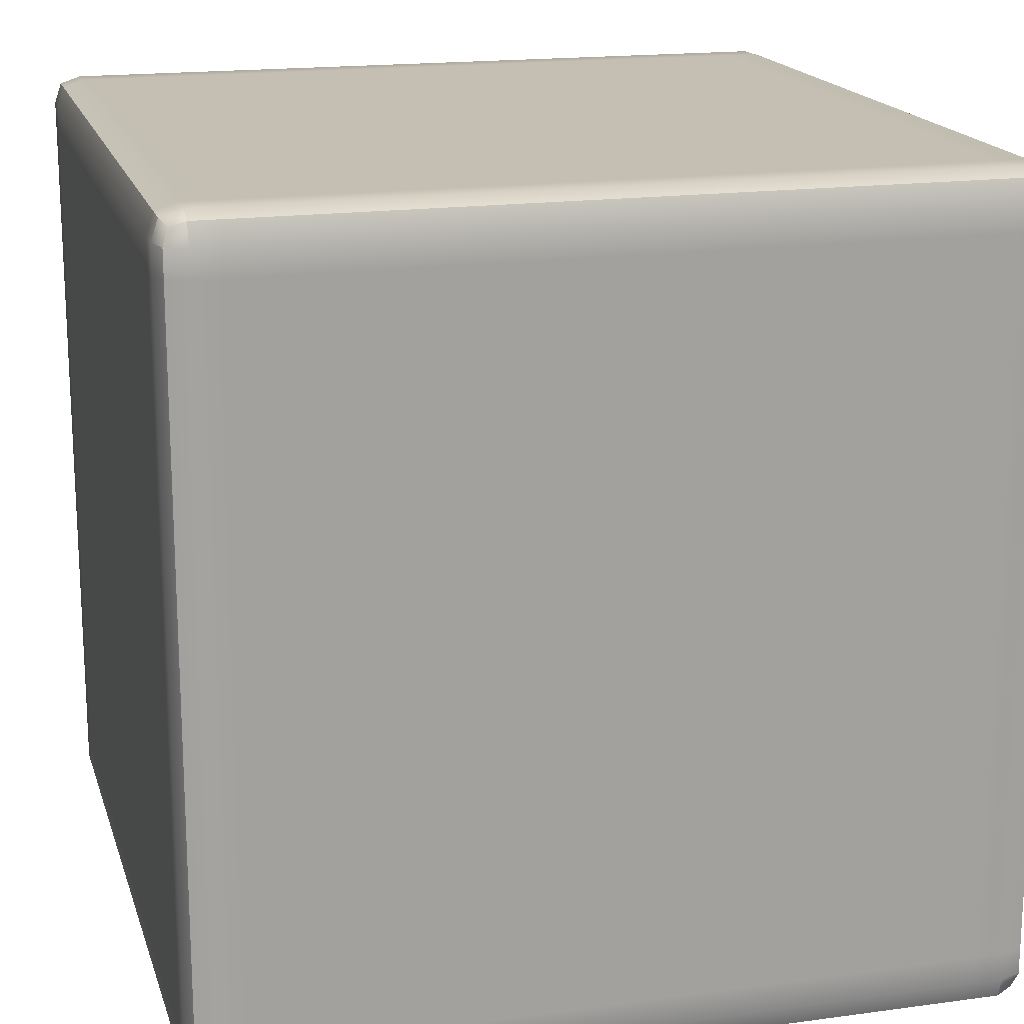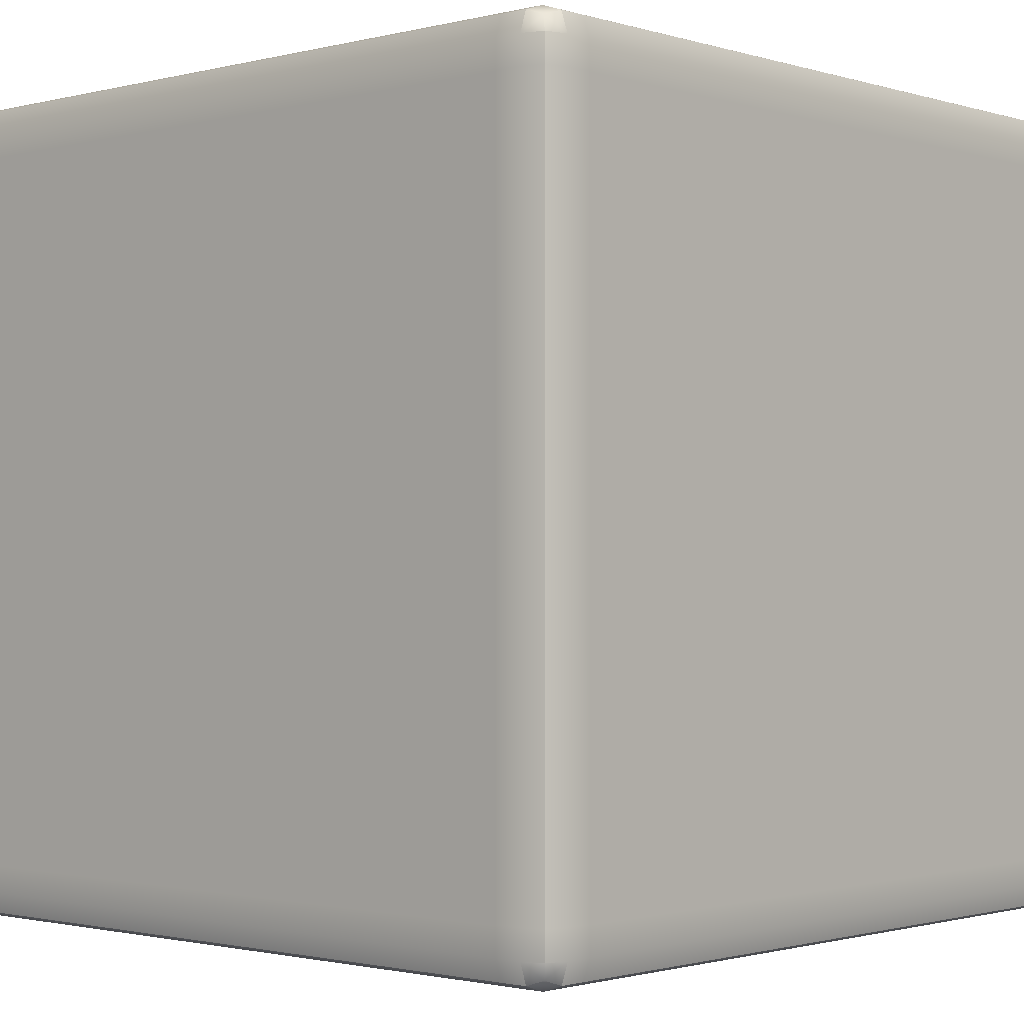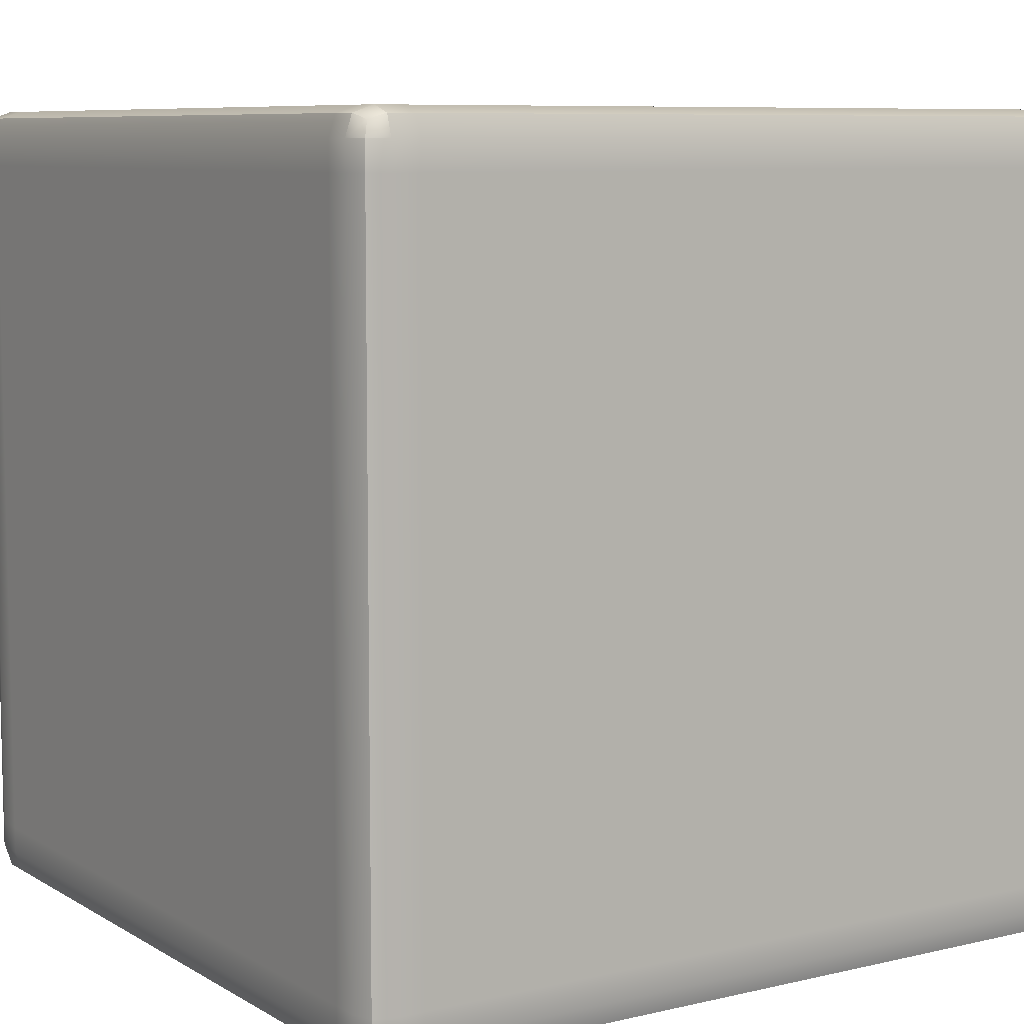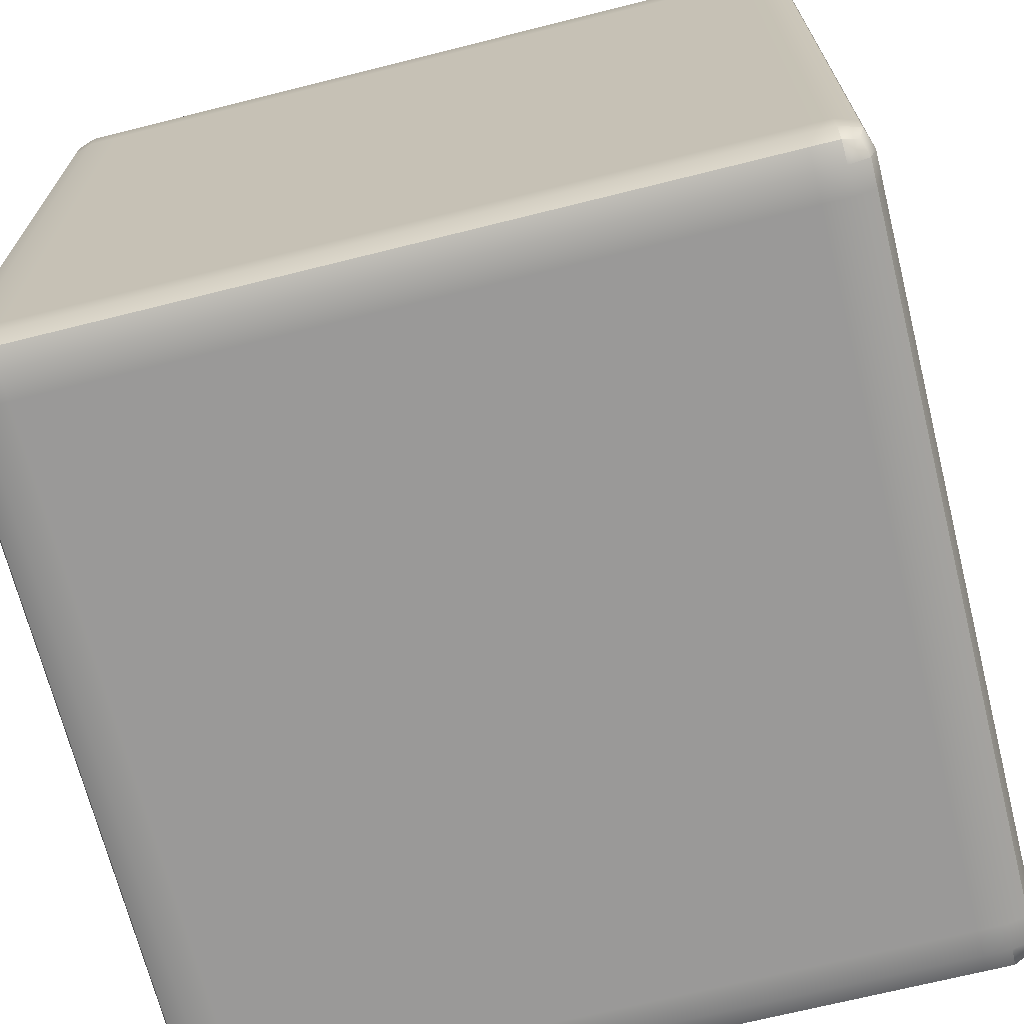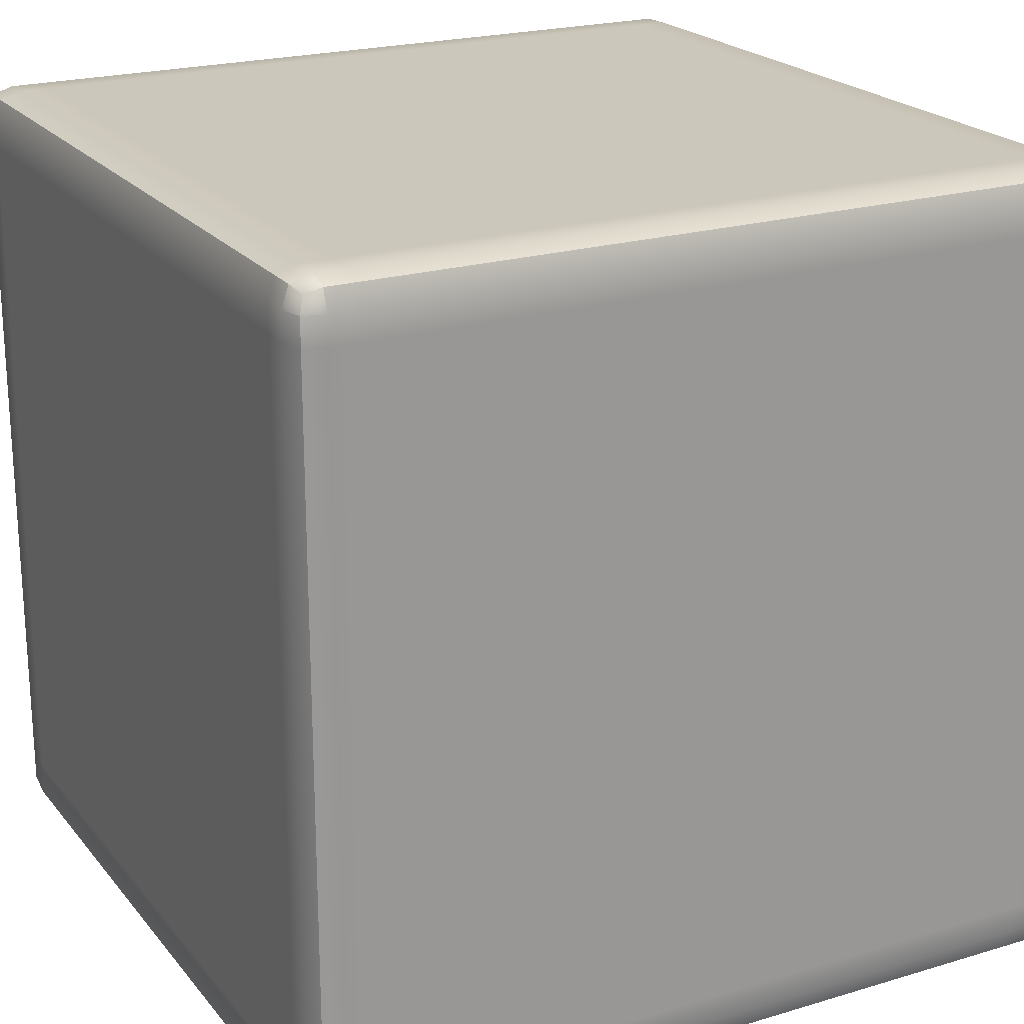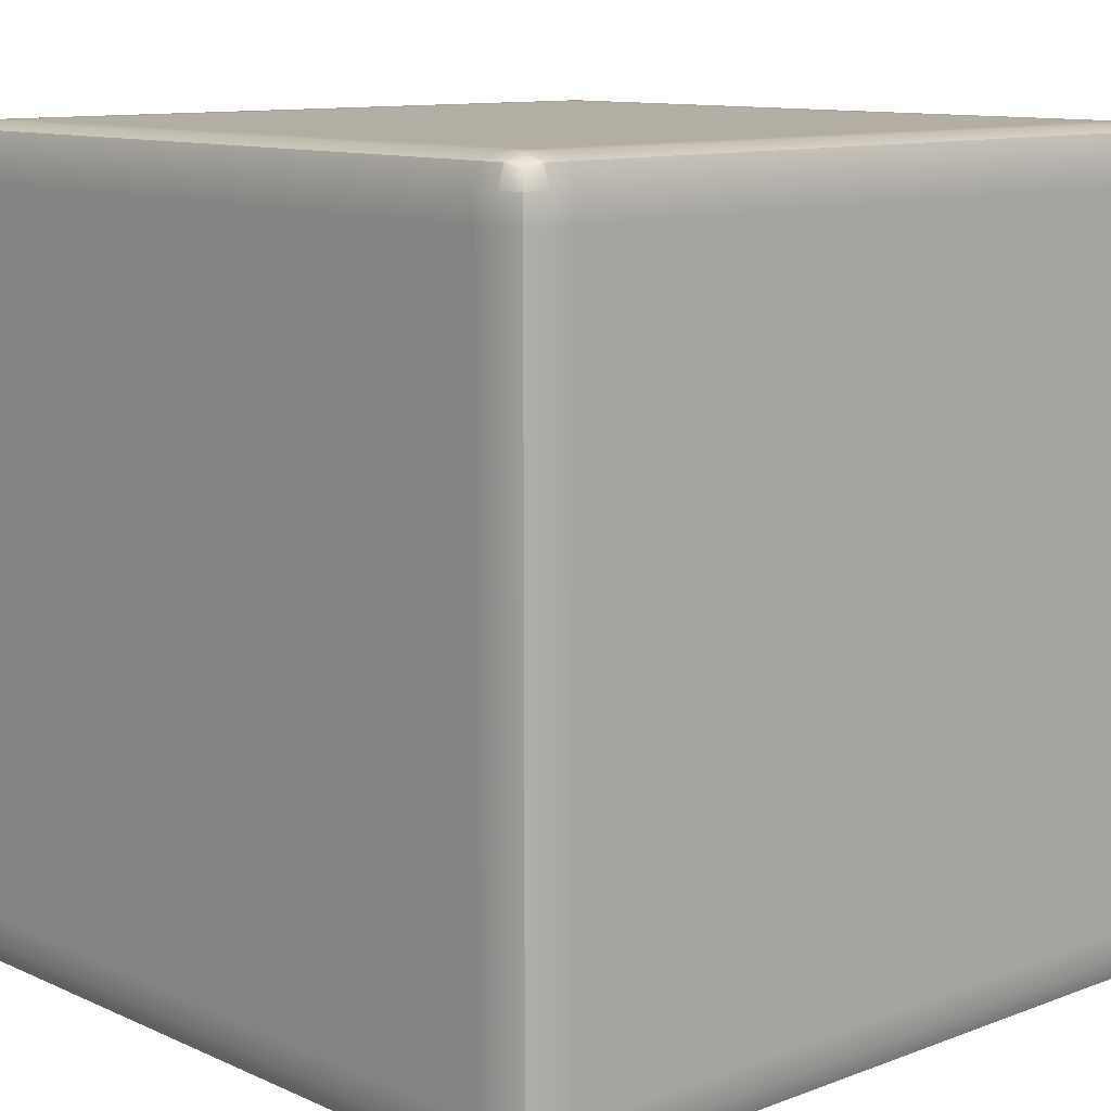
<metadata>
{"format":"obj","ext":"obj","renderer":"f3d","projection":"perspective","resolution":1024,"background":"white","views":[{"elev":17.6,"azim":164.9,"up":"+Y"},{"elev":-1.4,"azim":132.3,"up":"+Z"},{"elev":8.0,"azim":147.0,"up":"+Y"},{"elev":-69.1,"azim":-75.9,"up":"+Z"},{"elev":21.6,"azim":152.1,"up":"+Z"},{"elev":11.0,"azim":-42.6,"up":"+Z"}]}
</metadata>
<code>
g 立方体
v -0.5 -0.4325 0.4325
v -0.5 -0.4325 0.4662
v -0.4916 -0.4325 0.4916
v -0.4662 -0.4325 0.5
v -0.4325 -0.4325 0.5
v -0.4325 0.4325 0.5
v -0.4662 0.4325 0.5
v -0.4916 0.4325 0.4916
v -0.5 0.4325 0.4662
v -0.5 0.4325 0.4325
v -0.4325 0.5 0.4325
v -0.4325 0.5 0.4662
v -0.4325 0.4916 0.4916
v -0.4325 0.4662 0.5
v 0.4325 0.4325 0.5
v 0.4325 0.4662 0.5
v 0.4325 0.4916 0.4916
v 0.4325 0.5 0.4662
v 0.4325 0.5 0.4325
v 0.5 0.4325 0.4325
v 0.5 0.4325 0.4662
v 0.4916 0.4325 0.4916
v 0.4662 0.4325 0.5
v 0.4325 -0.4325 0.5
v 0.4662 -0.4325 0.5
v 0.4916 -0.4325 0.4916
v 0.5 -0.4325 0.4662
v 0.5 -0.4325 0.4325
v -0.4325 -0.4662 0.5
v -0.4325 -0.4916 0.4916
v -0.4325 -0.5 0.4662
v -0.4325 -0.5 0.4325
v 0.4325 -0.5 0.4325
v 0.4325 -0.5 0.4662
v 0.4325 -0.4916 0.4916
v 0.4325 -0.4662 0.5
v 0.5 -0.4325 -0.4325
v 0.5 -0.4325 -0.4662
v 0.4916 -0.4325 -0.4916
v 0.4662 -0.4325 -0.5
v 0.4325 -0.4325 -0.5
v 0.4325 0.4325 -0.5
v 0.4662 0.4325 -0.5
v 0.4916 0.4325 -0.4916
v 0.5 0.4325 -0.4662
v 0.5 0.4325 -0.4325
v 0.4325 0.5 -0.4325
v 0.4325 0.5 -0.4662
v 0.4325 0.4916 -0.4916
v 0.4325 0.4662 -0.5
v -0.4325 0.4325 -0.5
v -0.4325 0.4662 -0.5
v -0.4325 0.4916 -0.4916
v -0.4325 0.5 -0.4662
v -0.4325 0.5 -0.4325
v -0.5 0.4325 -0.4325
v -0.5 0.4325 -0.4662
v -0.4916 0.4325 -0.4916
v -0.4662 0.4325 -0.5
v -0.4325 -0.4325 -0.5
v -0.4662 -0.4325 -0.5
v -0.4916 -0.4325 -0.4916
v -0.5 -0.4325 -0.4662
v -0.5 -0.4325 -0.4325
v 0.4325 -0.4662 -0.5
v 0.4325 -0.4916 -0.4916
v 0.4325 -0.5 -0.4662
v 0.4325 -0.5 -0.4325
v -0.4325 -0.5 -0.4325
v -0.4325 -0.5 -0.4662
v -0.4325 -0.4916 -0.4916
v -0.4325 -0.4662 -0.5
v -0.5 0.4662 0.4325
v -0.4916 0.4916 0.4325
v -0.4662 0.5 0.4325
v -0.4662 0.5 -0.4325
v -0.4916 0.4916 -0.4325
v -0.5 0.4662 -0.4325
v -0.4662 -0.5 0.4325
v -0.4916 -0.4916 0.4325
v -0.5 -0.4662 0.4325
v -0.5 -0.4662 -0.4325
v -0.4916 -0.4916 -0.4325
v -0.4662 -0.5 -0.4325
v 0.4662 0.5 0.4325
v 0.4916 0.4916 0.4325
v 0.5 0.4662 0.4325
v 0.5 0.4662 -0.4325
v 0.4916 0.4916 -0.4325
v 0.4662 0.5 -0.4325
v 0.5 -0.4662 0.4325
v 0.4916 -0.4916 0.4325
v 0.4662 -0.5 0.4325
v 0.4662 -0.5 -0.4325
v 0.4916 -0.4916 -0.4325
v 0.5 -0.4662 -0.4325
v -0.485 -0.485 0.485
v -0.4916 -0.4662 0.4916
v -0.4916 -0.4916 0.4662
v -0.5 -0.4662 0.4662
v -0.4662 -0.4916 0.4916
v -0.4662 -0.4662 0.5
v -0.4662 -0.5 0.4662
v -0.485 0.485 0.485
v -0.4916 0.4662 0.4916
v -0.4662 0.4916 0.4916
v -0.4662 0.4662 0.5
v -0.4916 0.4916 0.4662
v -0.5 0.4662 0.4662
v -0.4662 0.5 0.4662
v 0.485 0.485 0.485
v 0.4662 0.4916 0.4916
v 0.4916 0.4662 0.4916
v 0.4662 0.4662 0.5
v 0.4916 0.4916 0.4662
v 0.4662 0.5 0.4662
v 0.5 0.4662 0.4662
v 0.485 -0.485 0.485
v 0.4916 -0.4662 0.4916
v 0.4662 -0.4916 0.4916
v 0.4662 -0.4662 0.5
v 0.4916 -0.4916 0.4662
v 0.5 -0.4662 0.4662
v 0.4662 -0.5 0.4662
v 0.485 -0.485 -0.485
v 0.4916 -0.4662 -0.4916
v 0.4916 -0.4916 -0.4662
v 0.5 -0.4662 -0.4662
v 0.4662 -0.4916 -0.4916
v 0.4662 -0.4662 -0.5
v 0.4662 -0.5 -0.4662
v 0.485 0.485 -0.485
v 0.4916 0.4662 -0.4916
v 0.4662 0.4916 -0.4916
v 0.4662 0.4662 -0.5
v 0.4916 0.4916 -0.4662
v 0.5 0.4662 -0.4662
v 0.4662 0.5 -0.4662
v -0.485 0.485 -0.485
v -0.4662 0.4916 -0.4916
v -0.4916 0.4662 -0.4916
v -0.4662 0.4662 -0.5
v -0.4916 0.4916 -0.4662
v -0.4662 0.5 -0.4662
v -0.5 0.4662 -0.4662
v -0.485 -0.485 -0.485
v -0.4916 -0.4662 -0.4916
v -0.4662 -0.4916 -0.4916
v -0.4662 -0.4662 -0.5
v -0.4916 -0.4916 -0.4662
v -0.5 -0.4662 -0.4662
v -0.4662 -0.5 -0.4662
f 6 7 4 5
f 7 8 3 4
f 8 9 2 3
f 9 10 1 2
f 15 16 14 6
f 16 17 13 14
f 17 18 12 13
f 18 19 11 12
f 24 25 23 15
f 25 26 22 23
f 26 27 21 22
f 27 28 20 21
f 33 34 31 32
f 34 35 30 31
f 35 36 29 30
f 36 24 5 29
f 42 43 40 41
f 43 44 39 40
f 44 45 38 39
f 45 46 37 38
f 51 52 50 42
f 52 53 49 50
f 53 54 48 49
f 54 55 47 48
f 60 61 59 51
f 61 62 58 59
f 62 63 57 58
f 63 64 56 57
f 69 70 67 68
f 70 71 66 67
f 71 72 65 66
f 72 60 41 65
f 55 76 75 11
f 76 77 74 75
f 77 78 73 74
f 78 56 10 73
f 64 82 81 1
f 82 83 80 81
f 83 84 79 80
f 84 69 32 79
f 46 88 87 20
f 88 89 86 87
f 89 90 85 86
f 90 47 19 85
f 68 94 93 33
f 94 95 92 93
f 95 96 91 92
f 96 37 28 91
f 100 81 80 99
f 102 4 3 98
f 103 31 30 101
f 81 100 2 1
f 100 98 3 2
f 100 99 97 98
f 4 102 29 5
f 102 101 30 29
f 102 98 97 101
f 31 103 79 32
f 103 99 80 79
f 103 101 97 99
f 107 14 13 106
f 109 9 8 105
f 110 75 74 108
f 14 107 7 6
f 107 105 8 7
f 107 106 104 105
f 9 109 73 10
f 109 108 74 73
f 109 105 104 108
f 75 110 12 11
f 110 106 13 12
f 110 108 104 106
f 114 23 22 113
f 116 18 17 112
f 117 87 86 115
f 23 114 16 15
f 114 112 17 16
f 114 113 111 112
f 18 116 85 19
f 116 115 86 85
f 116 112 111 115
f 87 117 21 20
f 117 113 22 21
f 117 115 111 113
f 121 36 35 120
f 123 27 26 119
f 124 93 92 122
f 36 121 25 24
f 121 119 26 25
f 121 120 118 119
f 27 123 91 28
f 123 122 92 91
f 123 119 118 122
f 93 124 34 33
f 124 120 35 34
f 124 122 118 120
f 128 96 95 127
f 130 40 39 126
f 131 67 66 129
f 96 128 38 37
f 128 126 39 38
f 128 127 125 126
f 40 130 65 41
f 130 129 66 65
f 130 126 125 129
f 67 131 94 68
f 131 127 95 94
f 131 129 125 127
f 135 50 49 134
f 137 45 44 133
f 138 90 89 136
f 50 135 43 42
f 135 133 44 43
f 135 134 132 133
f 45 137 88 46
f 137 136 89 88
f 137 133 132 136
f 90 138 48 47
f 138 134 49 48
f 138 136 132 134
f 142 59 58 141
f 144 54 53 140
f 145 78 77 143
f 59 142 52 51
f 142 140 53 52
f 142 141 139 140
f 54 144 76 55
f 144 143 77 76
f 144 140 139 143
f 78 145 57 56
f 145 141 58 57
f 145 143 139 141
f 149 72 71 148
f 151 63 62 147
f 152 84 83 150
f 72 149 61 60
f 149 147 62 61
f 149 148 146 147
f 63 151 82 64
f 151 150 83 82
f 151 147 146 150
f 84 152 70 69
f 152 148 71 70
f 152 150 146 148
f 24 15 6 5
f 60 51 42 41
f 1 10 56 64
f 37 46 20 28
f 19 47 55 11
f 68 33 32 69

</code>
